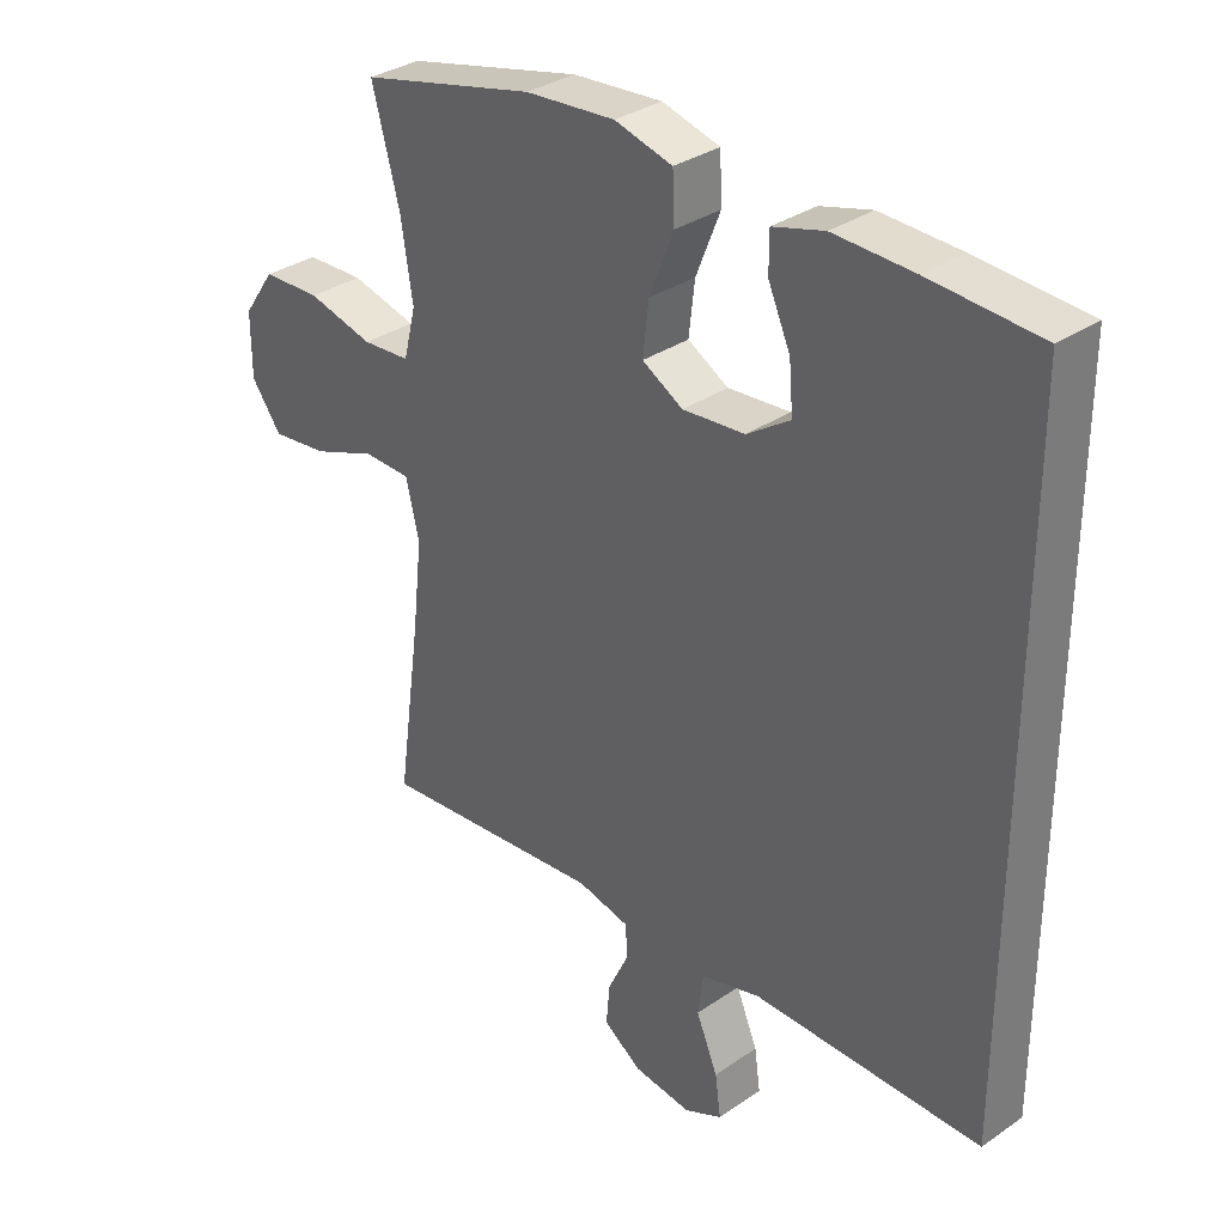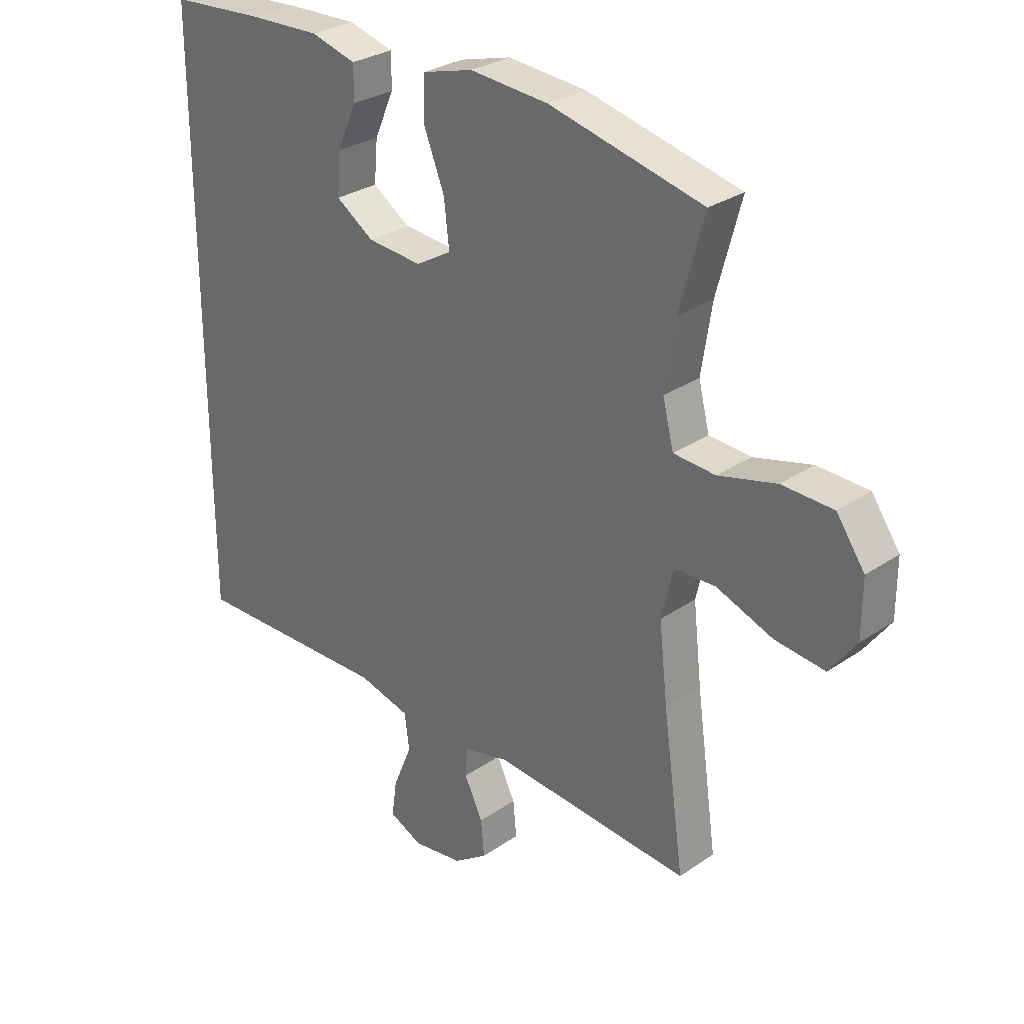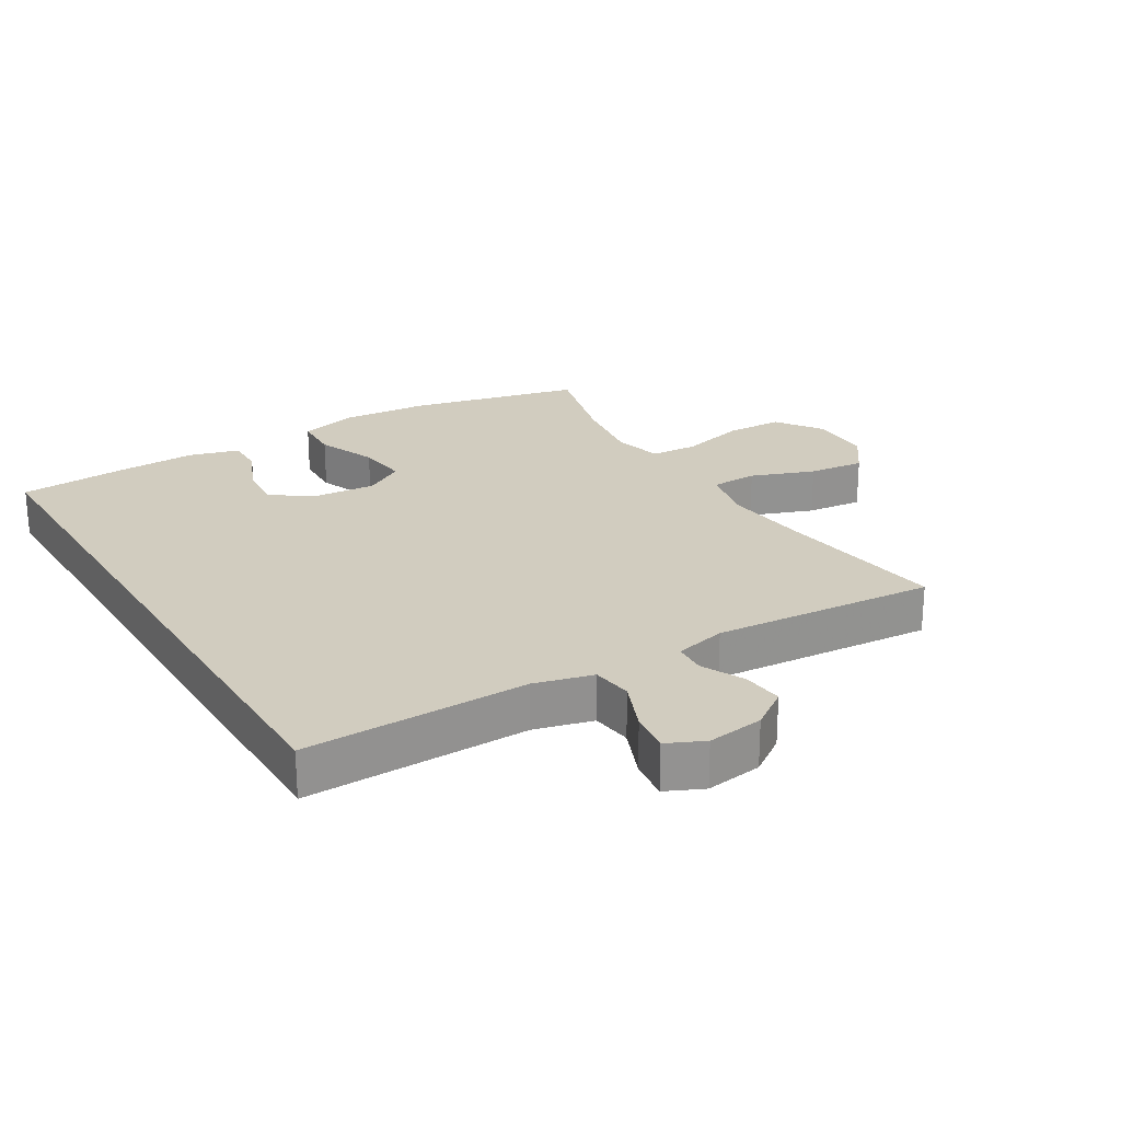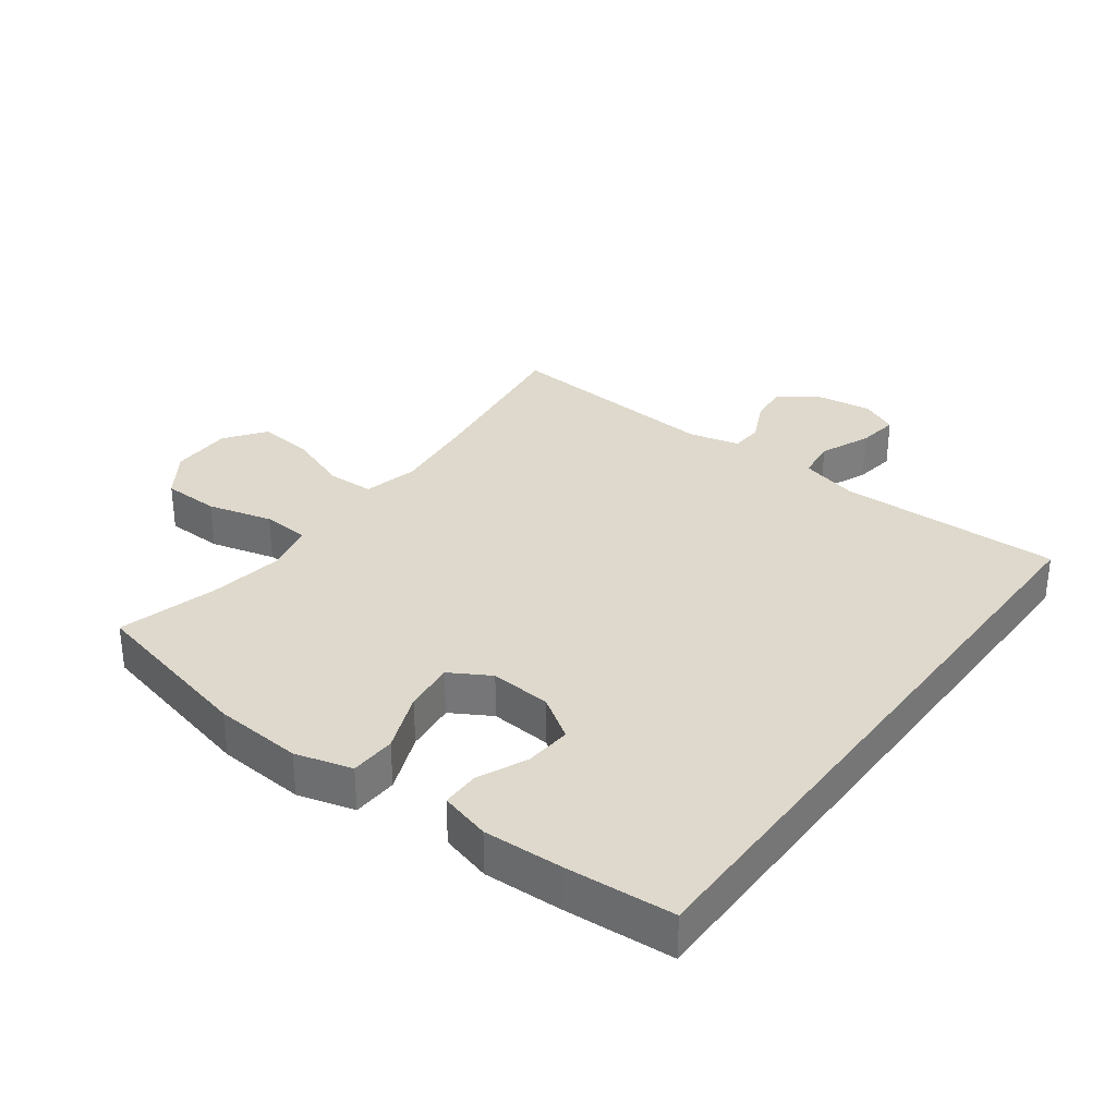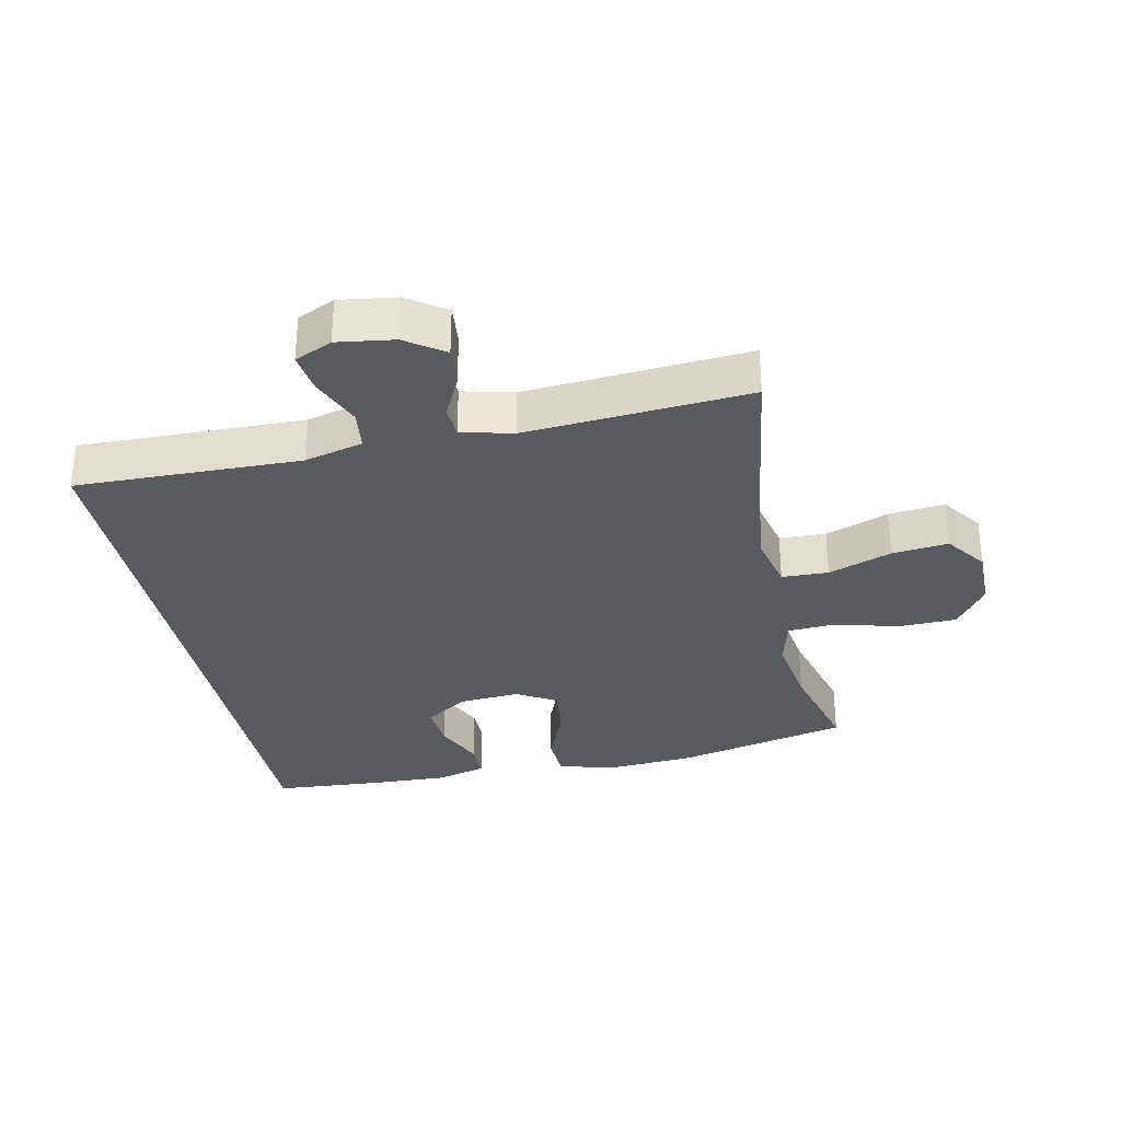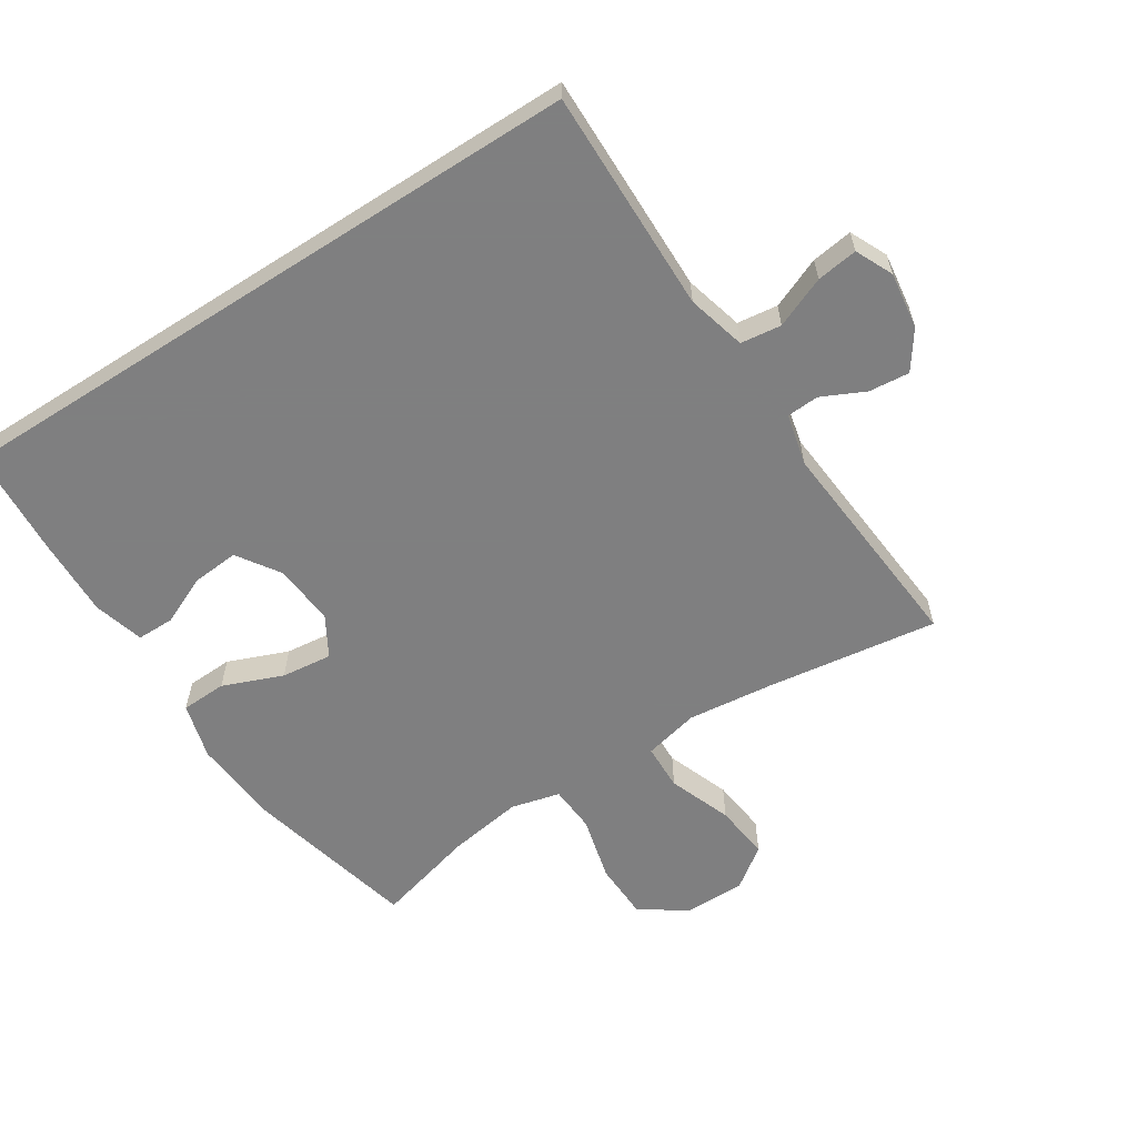
<metadata>
{"format":"obj","ext":"obj","renderer":"f3d","projection":"perspective","resolution":1024,"background":"white","views":[{"elev":32.9,"azim":46.5,"up":"+Z"},{"elev":29.0,"azim":-135.4,"up":"+Z"},{"elev":24.0,"azim":148.6,"up":"+Y"},{"elev":32.2,"azim":36.5,"up":"+Y"},{"elev":-31.6,"azim":-168.4,"up":"+Y"},{"elev":-59.9,"azim":122.7,"up":"+Y"}]}
</metadata>
<code>
v -0.5 0.07 -0.5
v -0.463 0.07 -0.236
v -0.448 0.07 -0.101
v -0.468 0.07 -0.015
v -0.54 0.07 -0.013
v -0.638 0.07 -0.05
v -0.725 0.07 -0.06
v -0.771 0.07 0.003
v -0.771 0.07 0.1
v -0.722 0.07 0.17
v -0.633 0.07 0.173
v -0.532 0.07 0.147
v -0.459 0.07 0.152
v -0.44 0.07 0.228
v -0.458 0.07 0.344
v -0.5 0.07 0.5
v -0.233 0.07 0.564
v -0.096 0.07 0.575
v -0.008 0.07 0.551
v -0.005 0.07 0.48
v -0.042 0.07 0.387
v -0.051 0.07 0.308
v 0.011 0.07 0.272
v 0.106 0.07 0.28
v 0.172 0.07 0.324
v 0.166 0.07 0.396
v 0.132 0.07 0.473
v 0.132 0.07 0.531
v 0.21 0.07 0.553
v 0.332 0.07 0.549
v 0.5 0.07 0.538
v 0.5 0.07 -0.471
v 0.152 0.07 -0.466
v 0.061 0.07 -0.49
v 0.053 0.07 -0.553
v 0.086 0.07 -0.632
v 0.095 0.07 -0.696
v 0.037 0.07 -0.723
v -0.051 0.07 -0.711
v -0.11 0.07 -0.67
v -0.104 0.07 -0.607
v -0.072 0.07 -0.54
v -0.075 0.07 -0.49
v -0.155 0.07 -0.471
v -0.5 0 -0.5
v -0.463 0 -0.236
v -0.448 0 -0.101
v -0.468 0 -0.015
v -0.54 0 -0.013
v -0.638 0 -0.05
v -0.725 0 -0.06
v -0.771 0 0.003
v -0.771 0 0.1
v -0.722 0 0.17
v -0.633 0 0.173
v -0.532 0 0.147
v -0.459 0 0.152
v -0.44 0 0.228
v -0.458 0 0.344
v -0.5 0 0.5
v -0.233 0 0.564
v -0.096 0 0.575
v -0.008 0 0.551
v -0.005 0 0.48
v -0.042 0 0.387
v -0.051 0 0.308
v 0.011 0 0.272
v 0.106 0 0.28
v 0.172 0 0.324
v 0.166 0 0.396
v 0.132 0 0.473
v 0.132 0 0.531
v 0.21 0 0.553
v 0.332 0 0.549
v 0.5 0 0.538
v 0.5 0 -0.471
v 0.152 0 -0.466
v 0.061 0 -0.49
v 0.053 0 -0.553
v 0.086 0 -0.632
v 0.095 0 -0.696
v 0.037 0 -0.723
v -0.051 0 -0.711
v -0.11 0 -0.67
v -0.104 0 -0.607
v -0.072 0 -0.54
v -0.075 0 -0.49
v -0.155 0 -0.471
f 39 40 41 42
f 39 42 43
f 38 39 43
f 35 36 37 38
f 35 38 43
f 34 35 43
f 33 34 43 44
f 31 32 33
f 30 31 33 44
f 26 27 28 29
f 25 26 29 30
f 18 19 20 21
f 18 21 22
f 15 16 17 18
f 14 15 18 22
f 13 14 22 23
f 9 10 11 12
f 9 12 13
f 8 9 13
f 5 6 7 8
f 4 5 8 13
f 3 4 13 23
f 44 1 2
f 25 30 44
f 24 25 44 2
f 2 3 23 24
f 86 85 84 83
f 87 86 83
f 87 83 82
f 82 81 80 79
f 87 82 79
f 87 79 78
f 88 87 78 77
f 77 76 75
f 88 77 75 74
f 73 72 71 70
f 74 73 70 69
f 65 64 63 62
f 66 65 62
f 62 61 60 59
f 66 62 59 58
f 67 66 58 57
f 56 55 54 53
f 57 56 53
f 57 53 52
f 52 51 50 49
f 57 52 49 48
f 67 57 48 47
f 46 45 88
f 88 74 69
f 46 88 69 68
f 68 67 47 46
f 1 45 46 2
f 2 46 47 3
f 3 47 48 4
f 4 48 49 5
f 5 49 50 6
f 6 50 51 7
f 7 51 52 8
f 8 52 53 9
f 9 53 54 10
f 10 54 55 11
f 11 55 56 12
f 12 56 57 13
f 13 57 58 14
f 14 58 59 15
f 15 59 60 16
f 16 60 61 17
f 17 61 62 18
f 18 62 63 19
f 19 63 64 20
f 20 64 65 21
f 21 65 66 22
f 22 66 67 23
f 23 67 68 24
f 24 68 69 25
f 25 69 70 26
f 26 70 71 27
f 27 71 72 28
f 28 72 73 29
f 29 73 74 30
f 30 74 75 31
f 31 75 76 32
f 32 76 77 33
f 33 77 78 34
f 34 78 79 35
f 35 79 80 36
f 36 80 81 37
f 37 81 82 38
f 38 82 83 39
f 39 83 84 40
f 40 84 85 41
f 41 85 86 42
f 42 86 87 43
f 43 87 88 44
f 44 88 45 1

</code>
